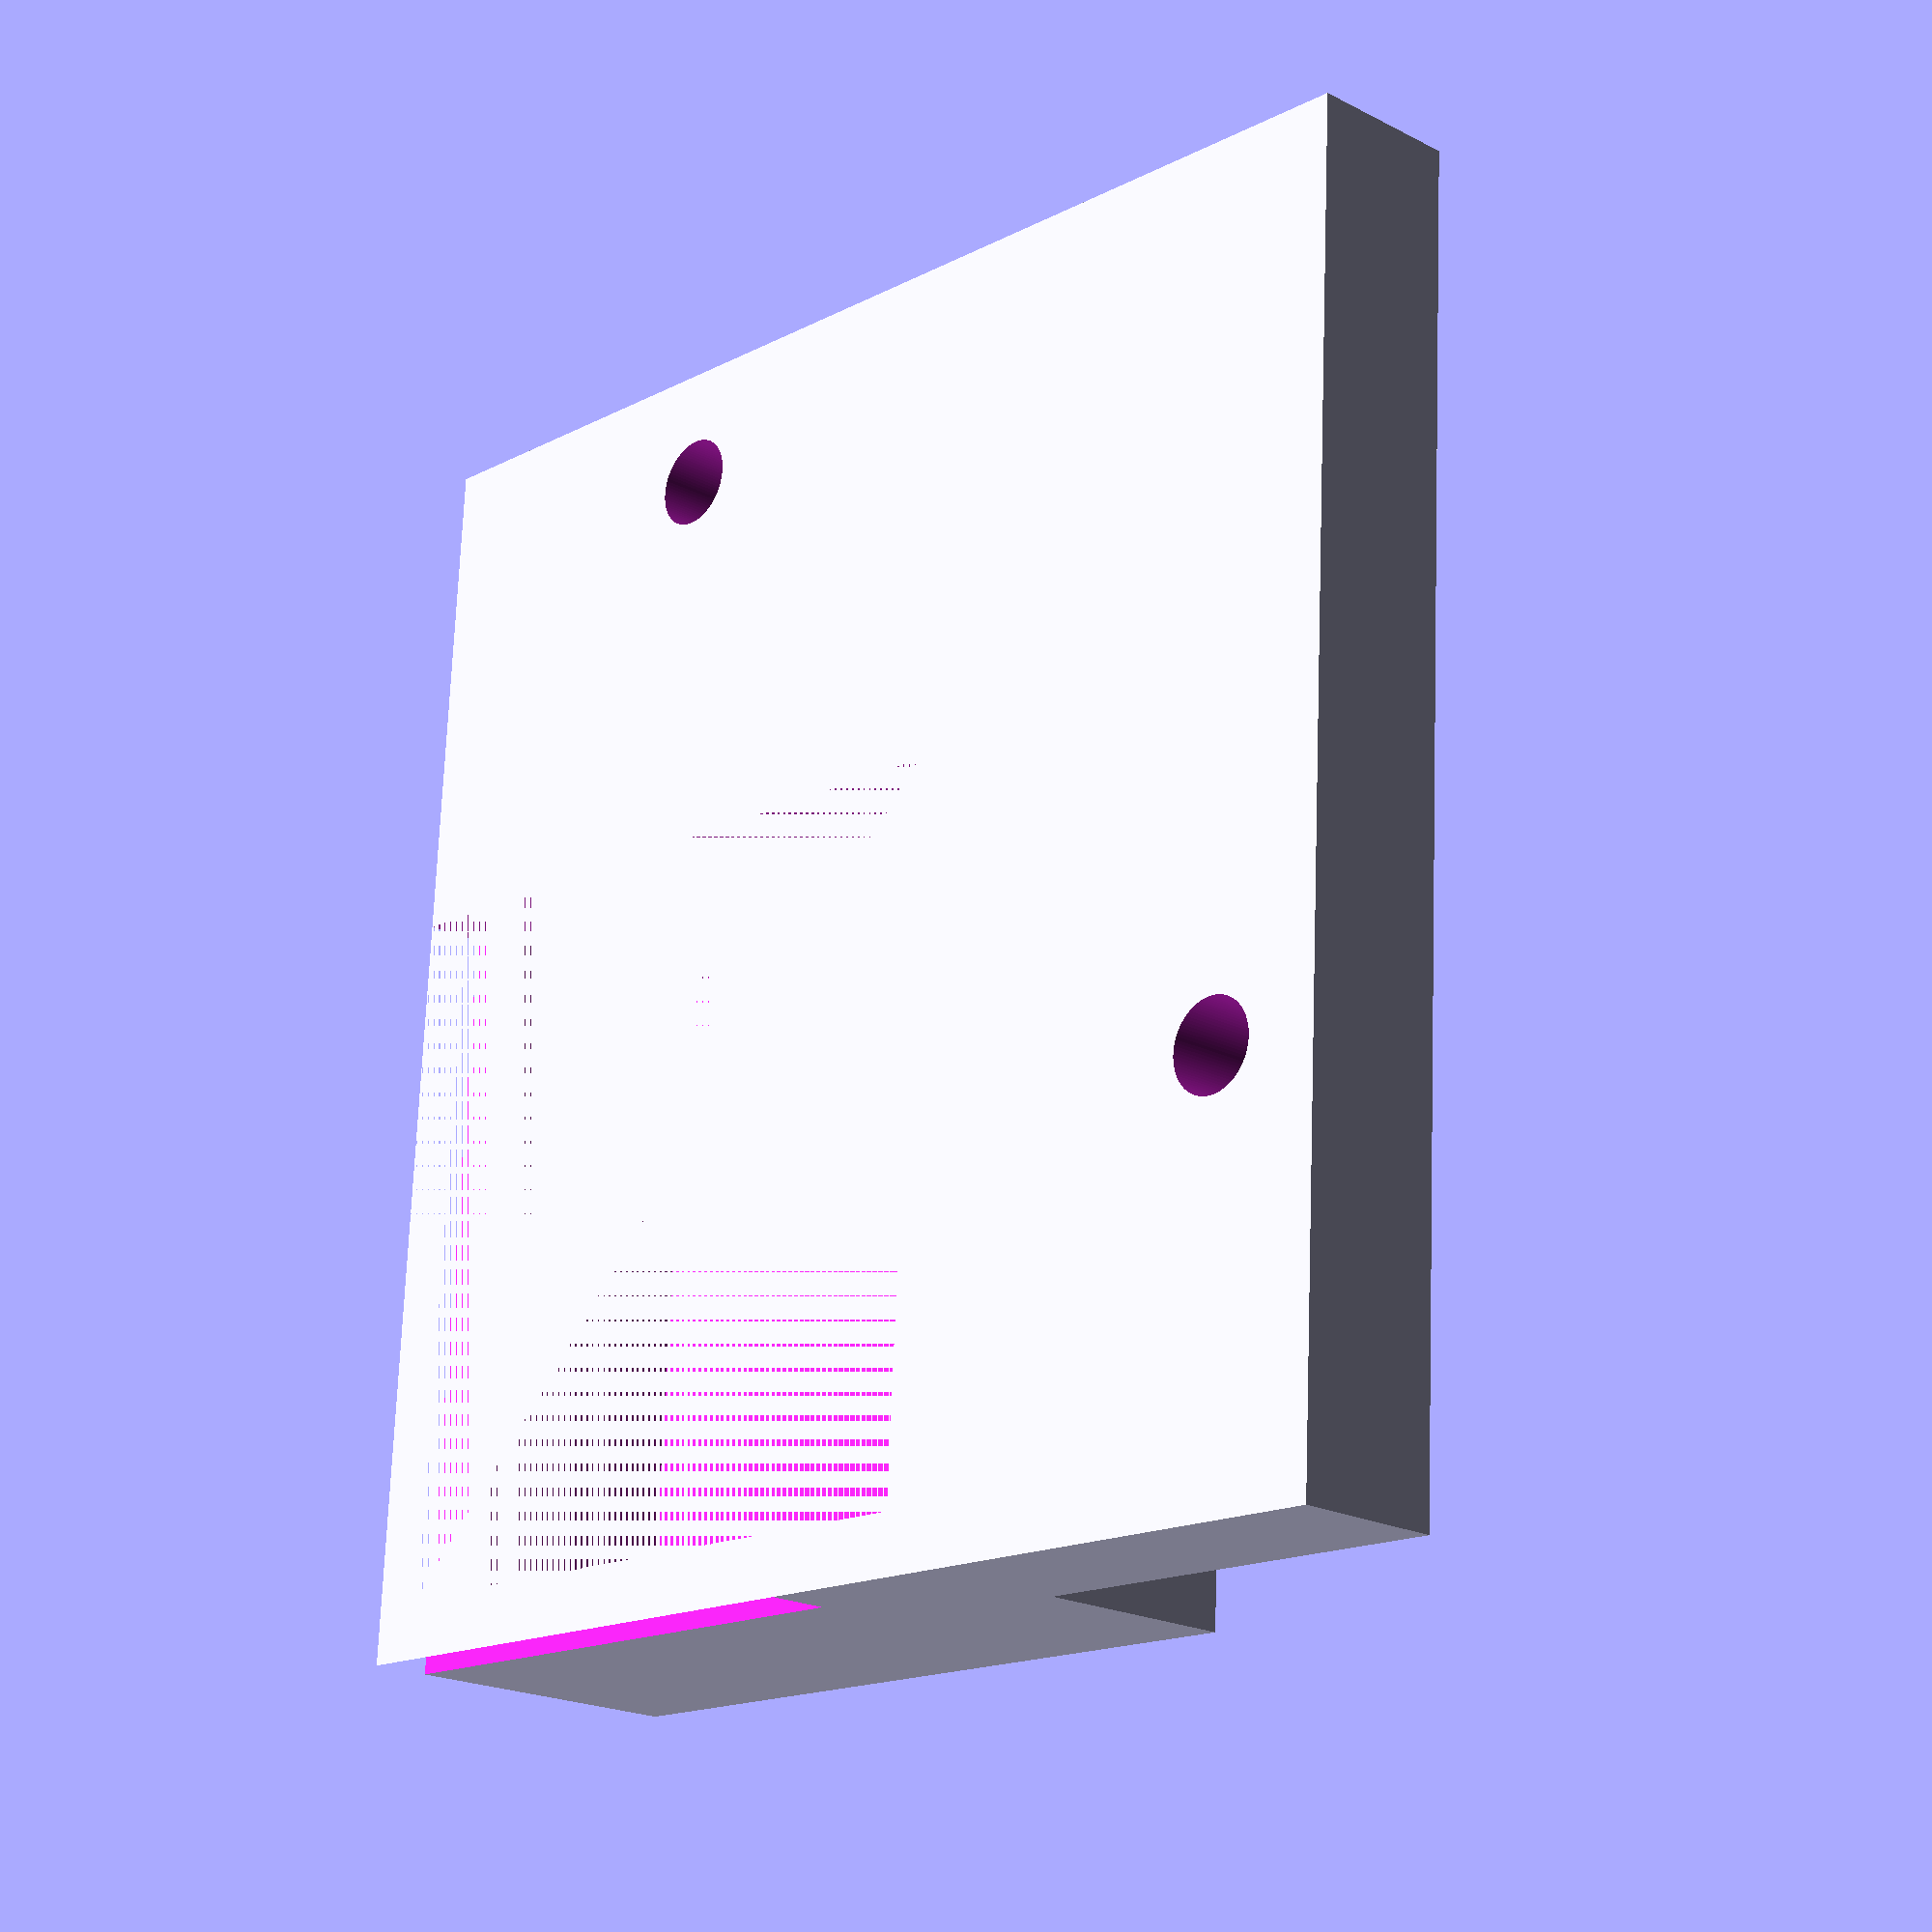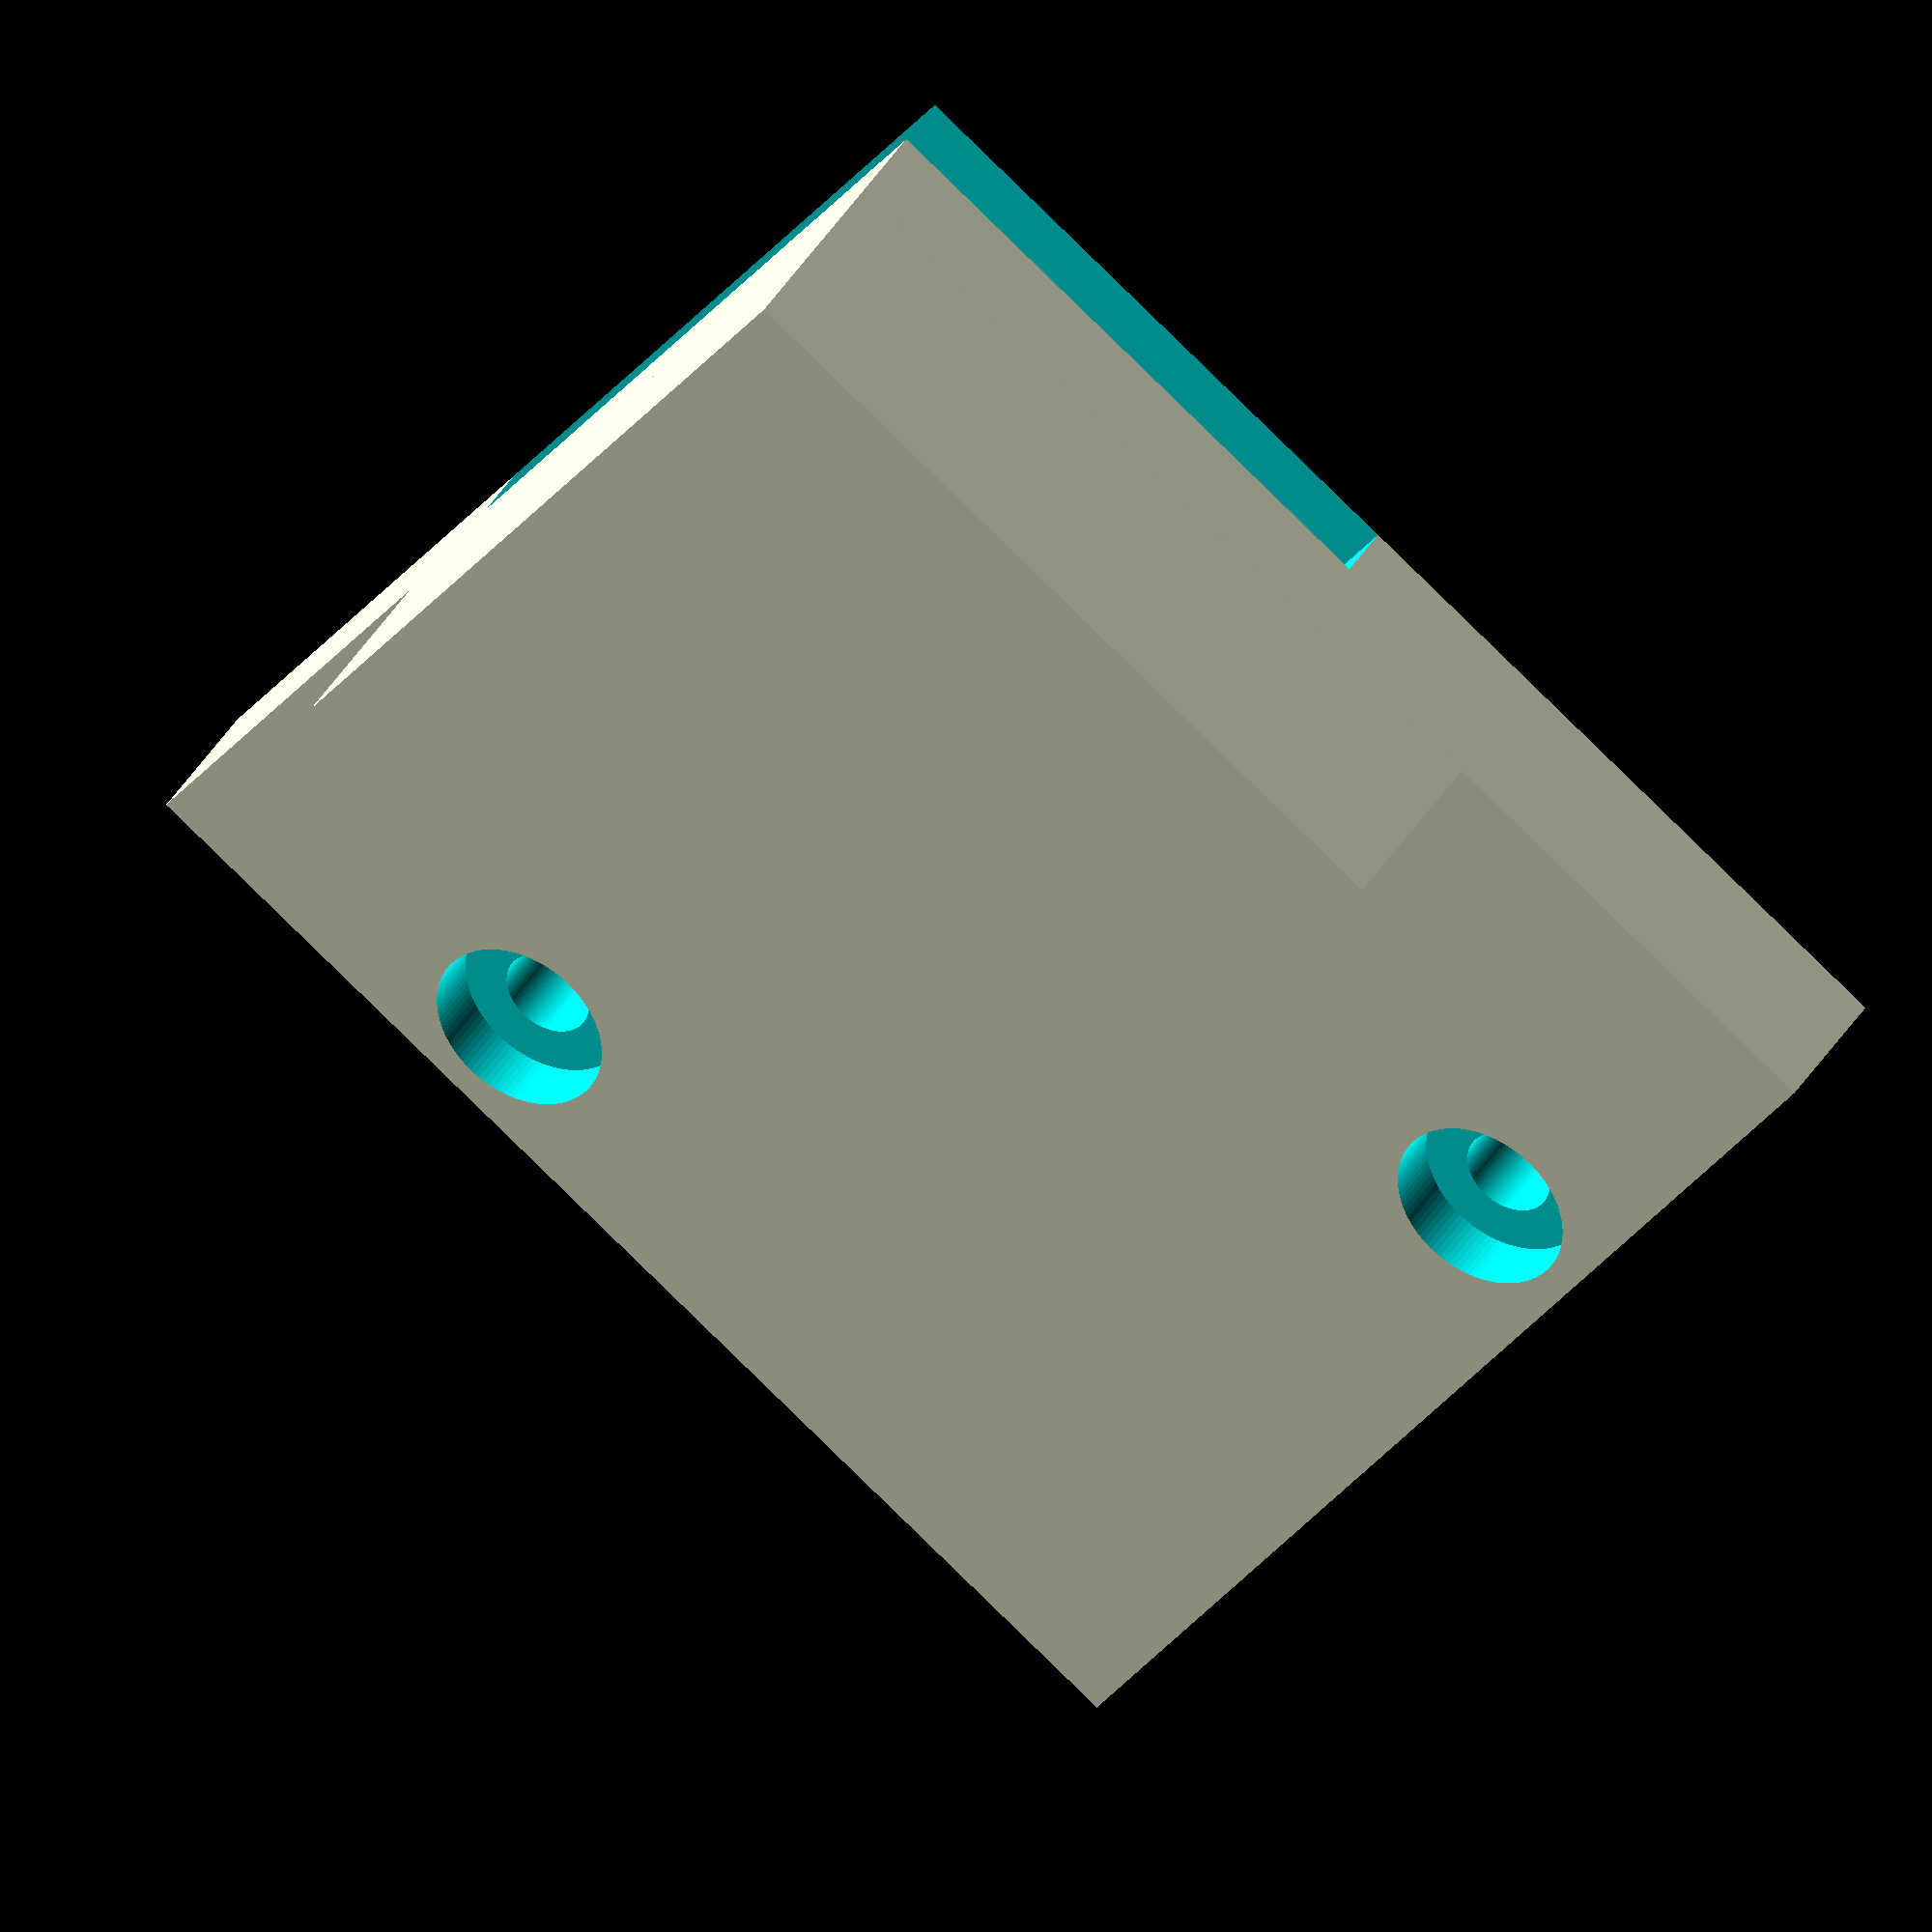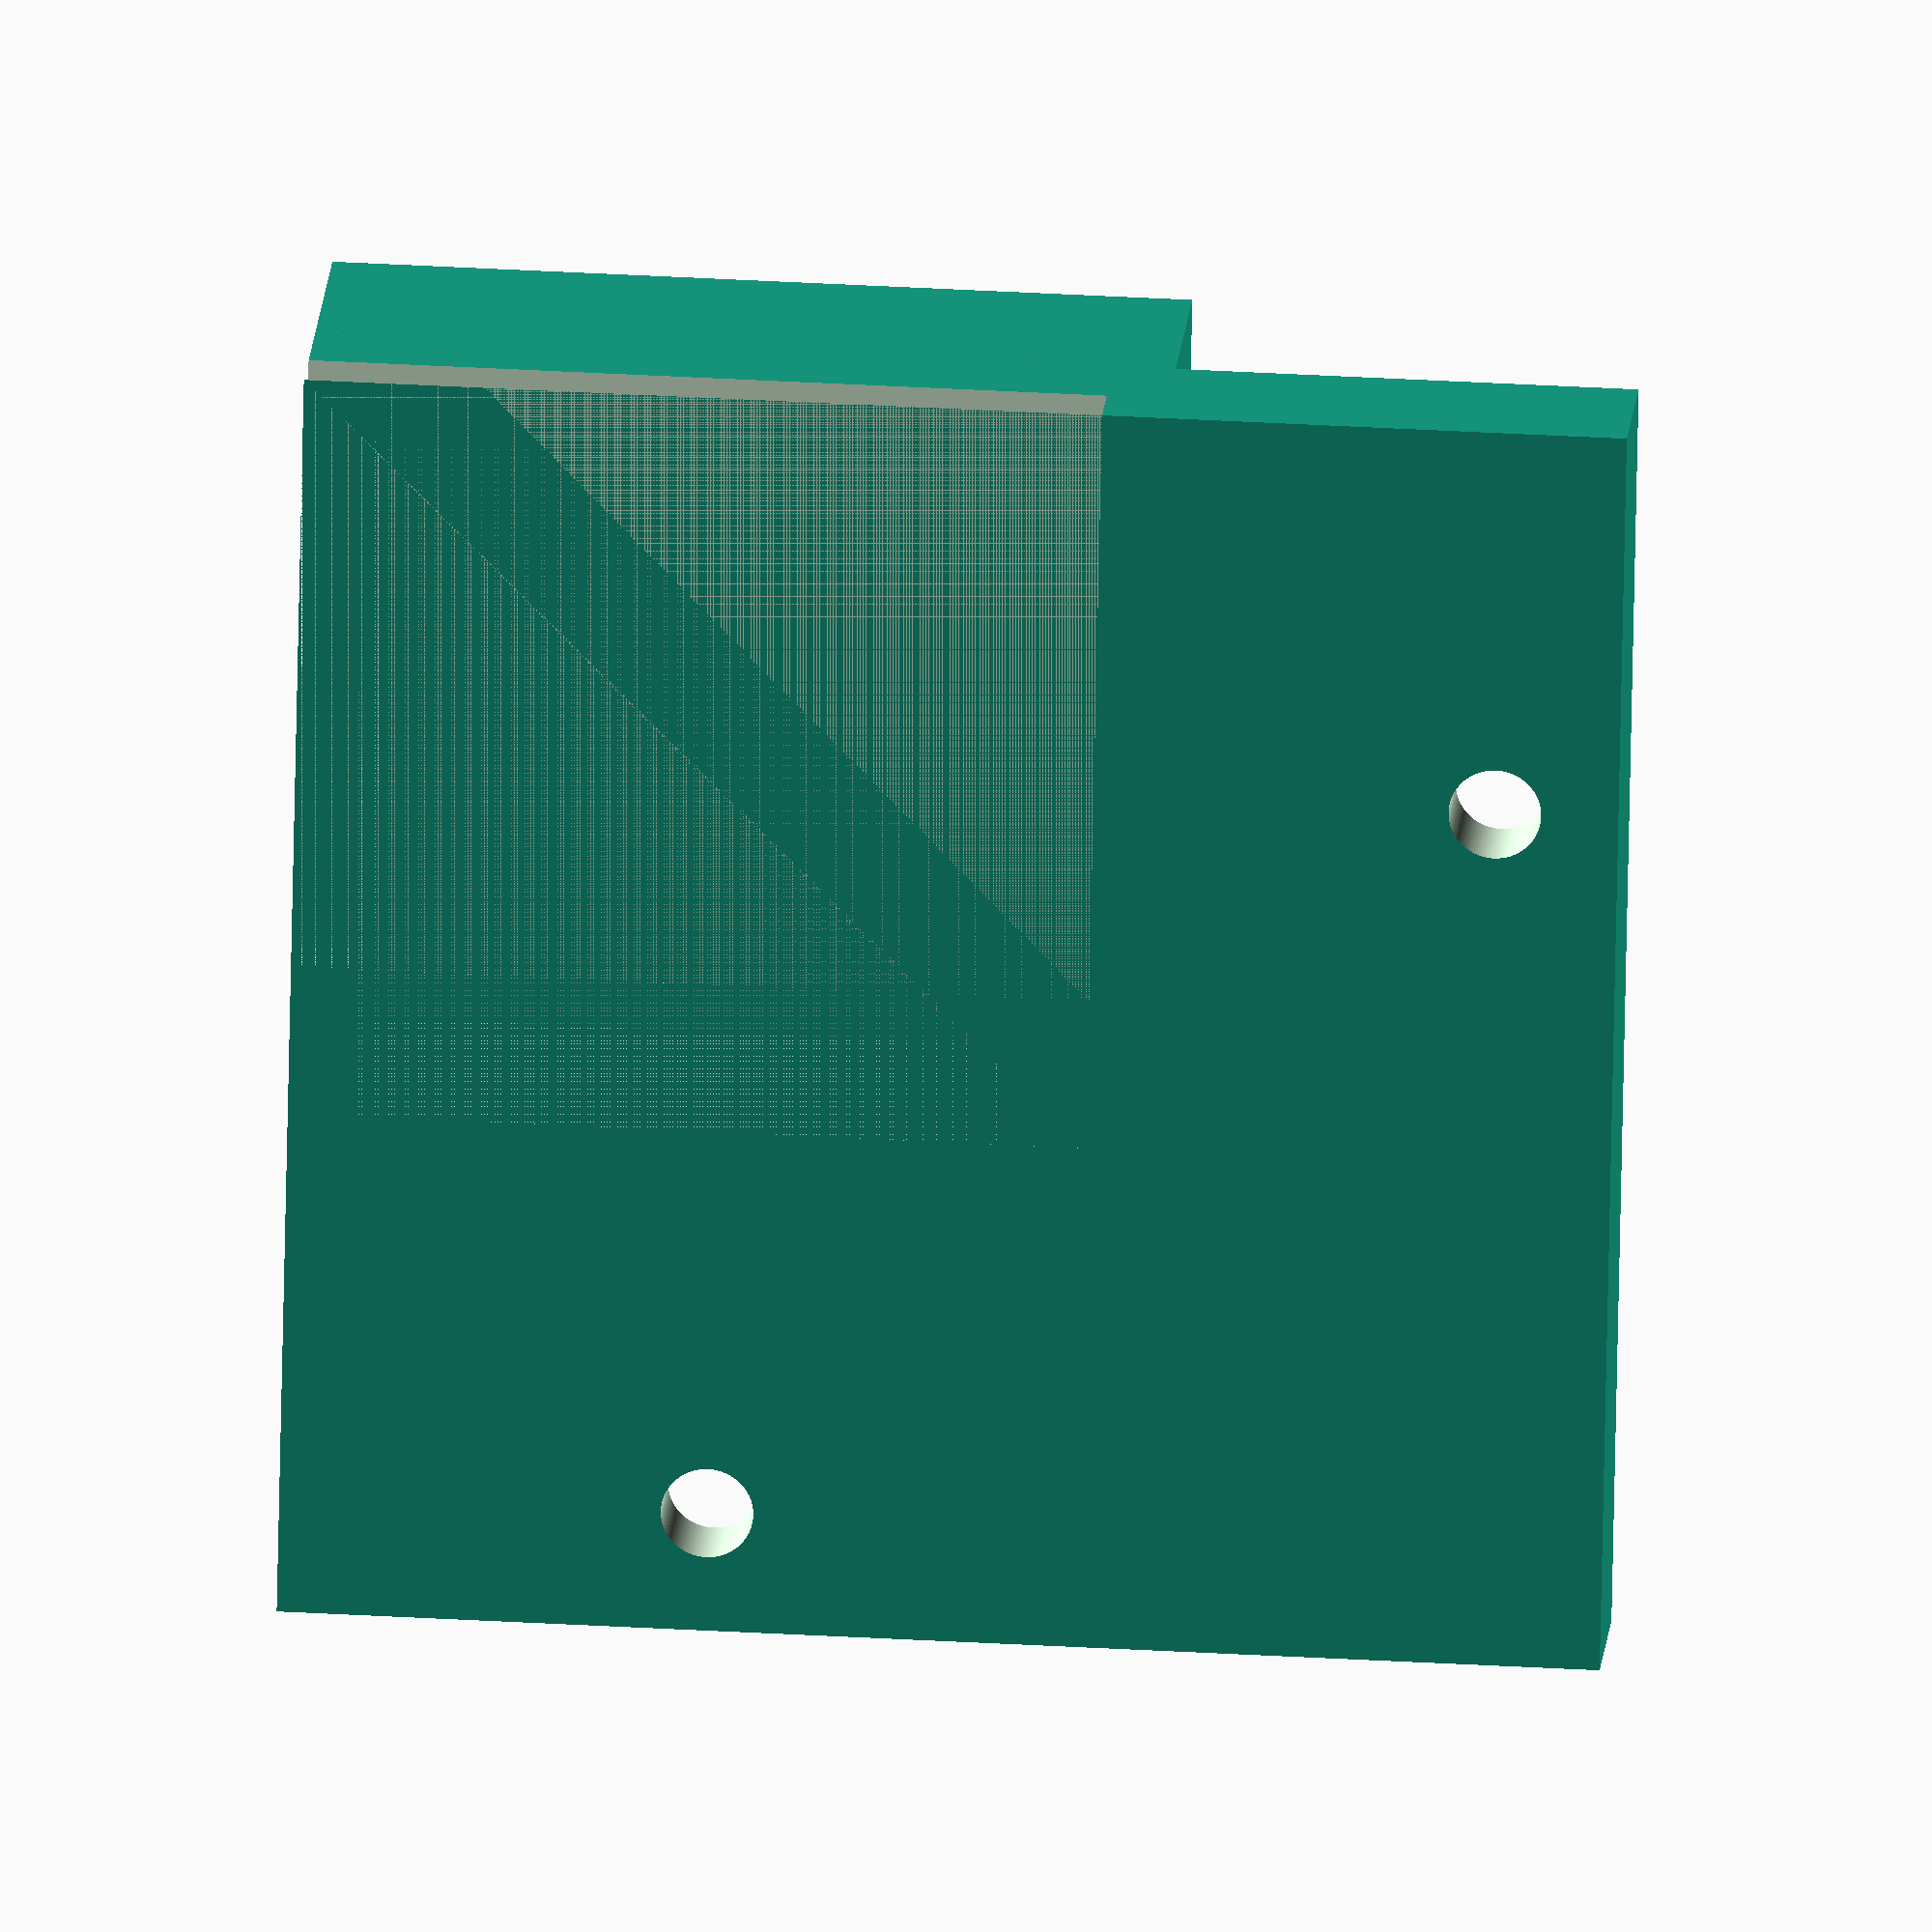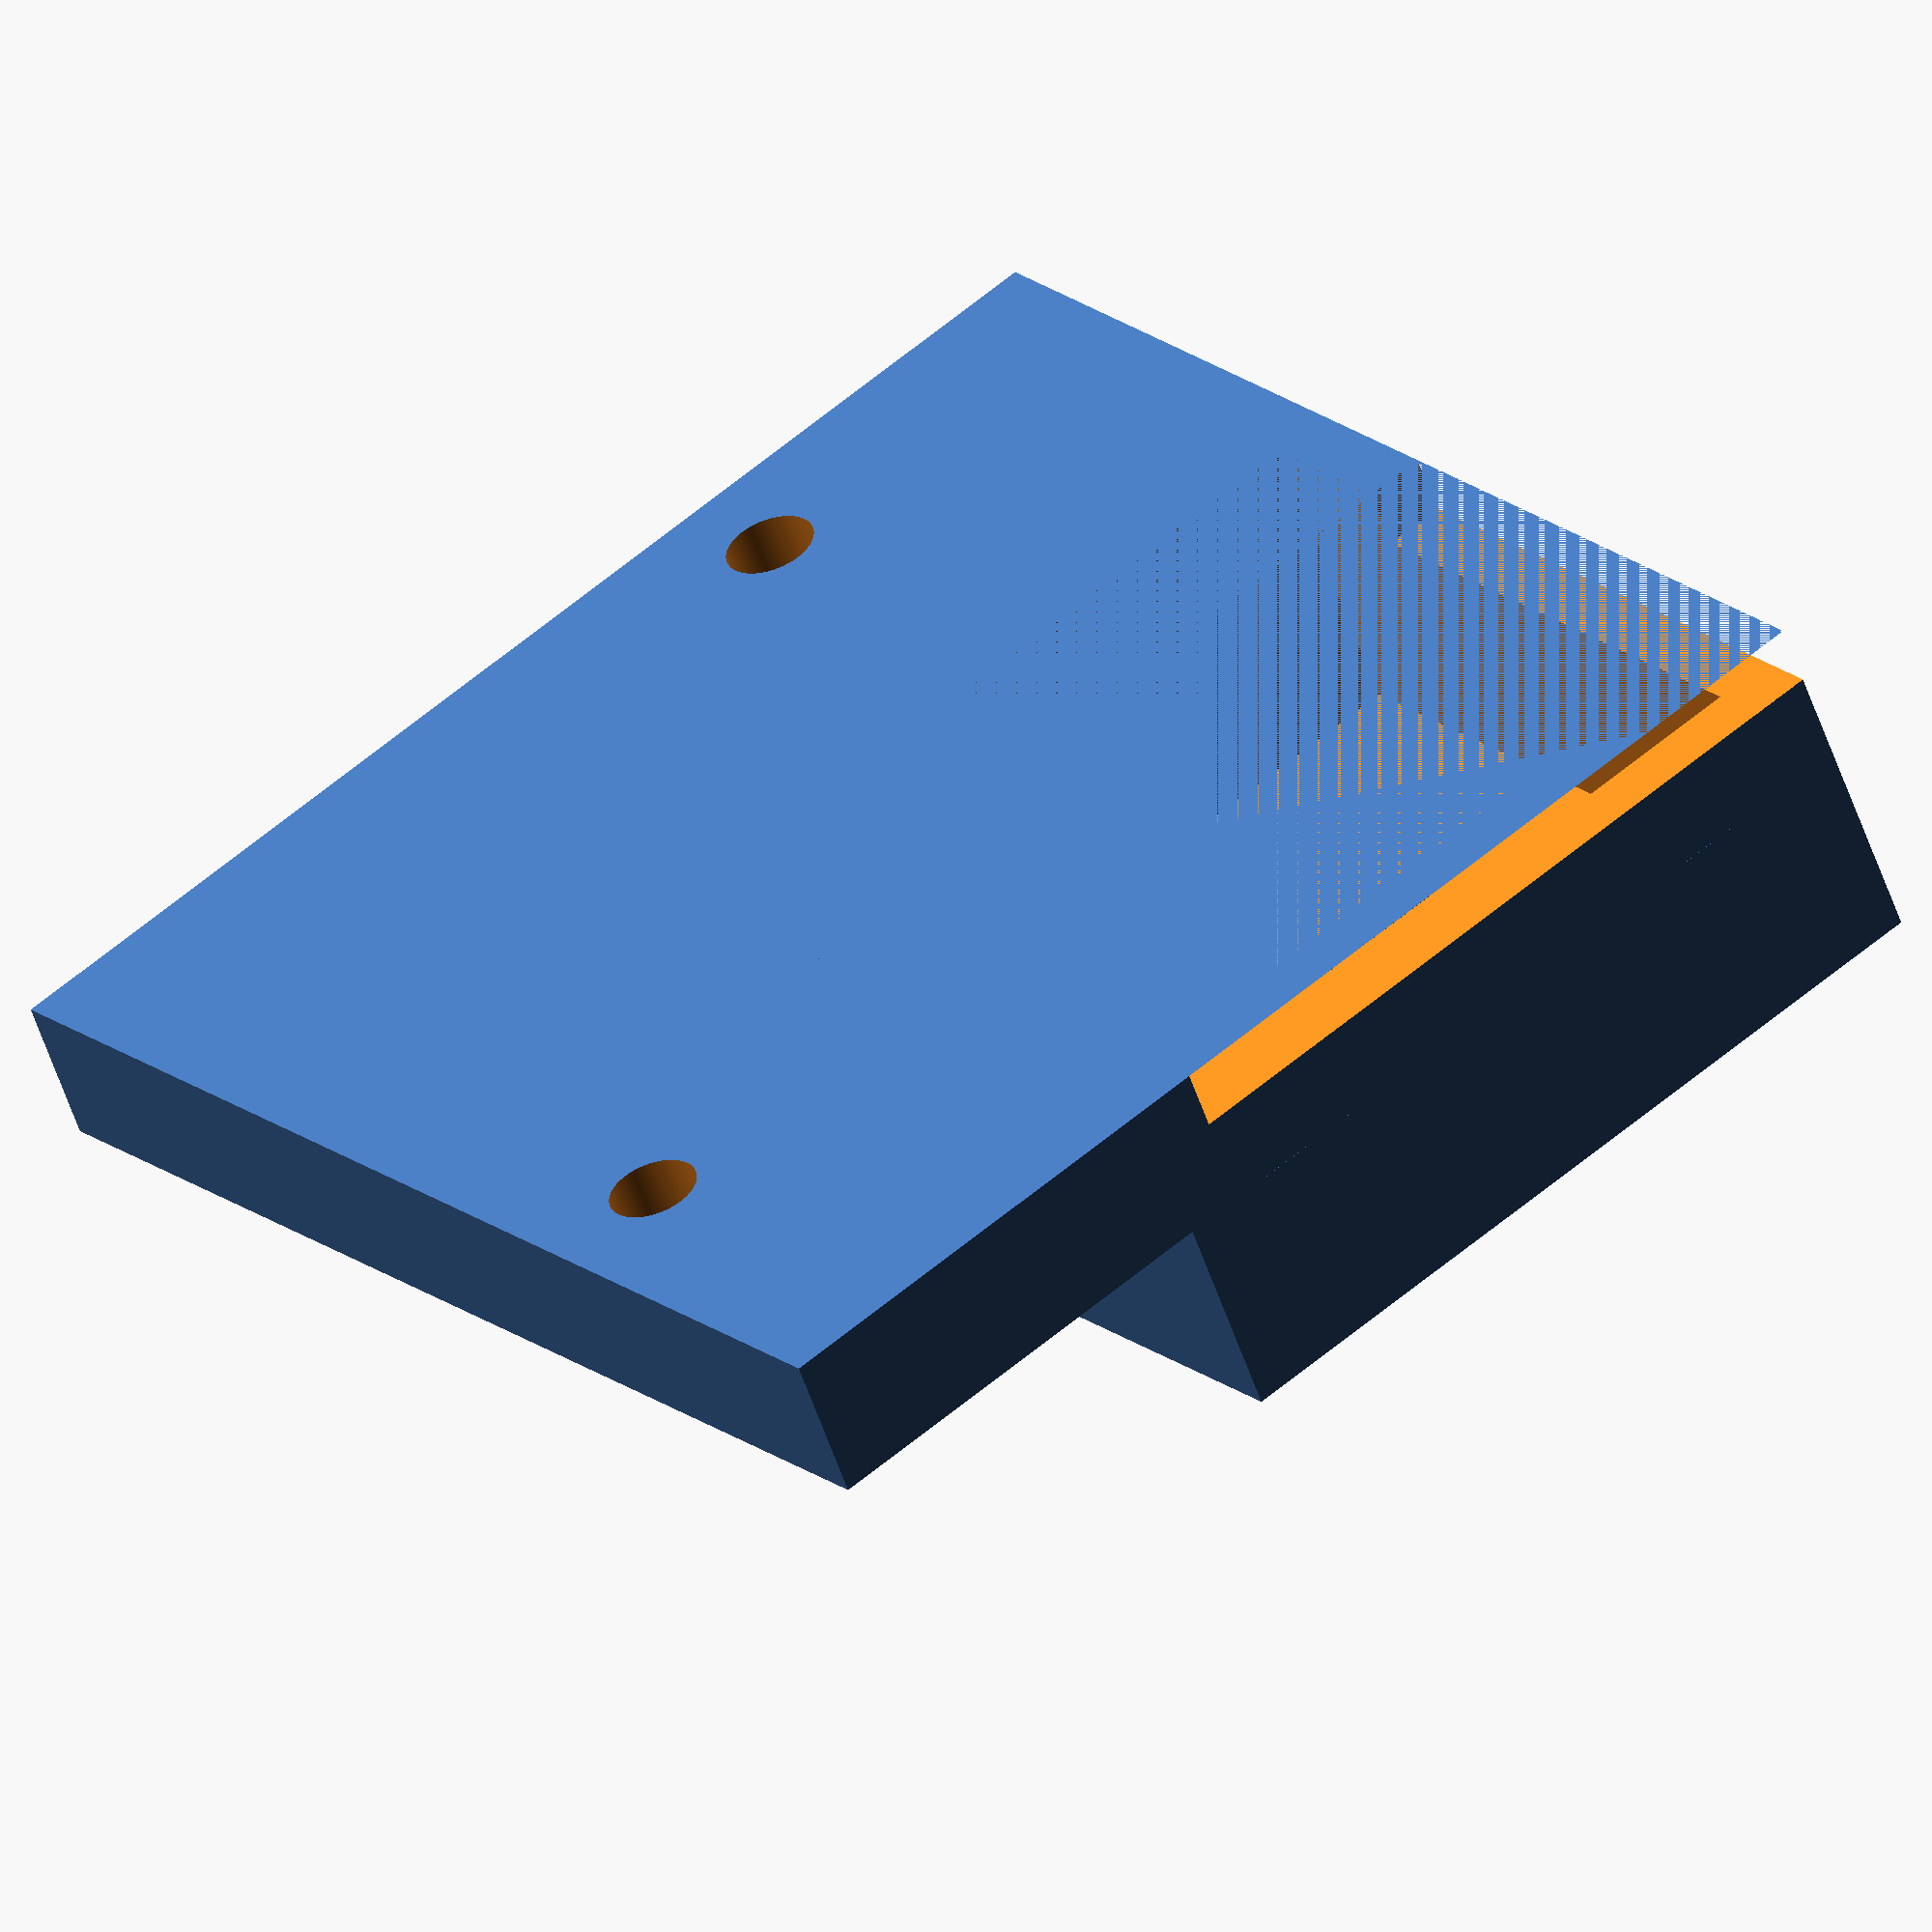
<openscad>

$fn = 100;

d = 2.54;


module led() {
    r = 5/2;
    h = 6;
    hcyl = h - r;
    color("white")
    translate([0, 0, h - r])
        sphere(r = r);
    color("white")
    cylinder(h = h - r , r = r);
    color("gray")
    translate([-d/2, 0, -30+0.01])
        cylinder(h = 30, r = 0.5);
    color("gray")
    translate([d/2, 0, -30+0.01])
        cylinder(h = 30, r = 0.5);
}


module lsr() {
    cylinder(h = 2, r = 5/2);
    translate([-d/2, 0, -30+0.01])
        cylinder(h = 30, r = 0.5);
    translate([d/2, 0, -30+0.01])
        cylinder(h = 30, r = 0.5);
}


module perfboard(nx, ny) {
    difference() {
        cube([d*(nx+1), d*(ny+1), 2]);
        for (i = [1:nx]) {
            for (j = [1:ny]) {
                translate([d*i, d*j, -0.1])
                    cylinder(h = 2.2, r = 0.5);
            }
        }
    }
}



module reader_part() {
    //Base below the led and bottom plate
    //color("yellow")
    difference() {
        union() {
            cube([d*3, 2+6, 7]);
            cube([d*3, 7 + 3 + 7, 2]);
        }
        union() {
            translate([d*3/2-d/2, 3, -0.1])
                cylinder(r = 1, h = 2+6+0.2);
            translate([d*3/2+d/2, 3, -0.1])
                cylinder(r = 1, h = 2+6+0.2);
        }
    }
    // Opening in front of led
    //color("pink")
    translate([0, 6, 7-0.01])
    difference() {
        cube([d*3, 2, 3+4+5]);
        translate([d*3/2, 2.1, 2+3])
            rotate([90, 0, 0])
            cylinder(r = 6/2, h = 2.2);
    }
    // Side plate next to led
    //color("orange")
    translate([0, 0, 7-0.01])
        cube([1, 2+6, 3+4+5]);
    //color("lightgreen") {
    translate([0, 0, -3])
        cube([1, 7+3+7, 3]);
    translate([d*3-1, 0, -3])
        cube([1, 7+3+7, 3]);
    translate([d*3*0.5-0.5, 0, -3])
        cube([1, 7+3+7, 3]);
    translate([0, 0, -3])
        cube([d*3, 1, 3]);
    //}
    // The part containing the light sensitive resistor
    //color("green")
    difference() {
        translate([0, 7+3, 0])
            cube([d*3, 7, 3+4+5+7]);
        union() {
            translate([3*d/2, -0.1 + 7+3, 12])
                rotate([-90, 0, 0])
                cylinder(r=6/2, h = 5);
            translate([d*3/2-d/2, -0.1 + 7 + 3, 12])
                rotate([-90, 0, 0])
                cylinder(r = 1, h = 2+6+0.2);
            translate([d*3/2+d/2, -0.1 + 7 + 3, 12])
                rotate([-90, 0, 0])
                cylinder(r = 1, h = 2+6+0.2);
        }
    }
}


if (false) {
reader_part();
translate([3*d, 0, 0]) reader_part();
translate([3*d*2, 0, 0]) reader_part();
}

// ==============================================================
// CARD
//color("gray") {
//translate([0, 8.25, 2.0]) 
//
//  difference() {
//  cube([150, 0.8, 210]);
//    
//    translate([d*1.5, -1, 10])
//      rotate([-90, 0, 0])
//      cylinder(r = 1.5, h = 5);
//    translate([d*3+d*1.5, -1.2, 10])
//      rotate([-90, 0, 0])
//      cylinder(r = 1.5, h = 1.5);
//    translate([d*6+d*1.5, -1.2, 10])
//      rotate([-90, 0, 0])
//      cylinder(r = 1.5, h = 1.5);
//  }
//}

//// Example light sensitive resistor
//translate([3*d*0, 0, 0])
//    translate([3*d/2, 7+3+5-1, 12])
//    rotate([90, 0, 0])
//    lsr();
//translate([3*d*1, 0, 0])
//    translate([3*d/2, 7+3+5-1, 12])
//    rotate([90, 0, 0])
//    lsr();
//translate([3*d*2, 0, 0])
//    translate([3*d/2, 7+3+5-1, 12])
//    rotate([90, 0, 0])
//    lsr();
//
//translate([3*d*0, 0, 0])
//    translate([d*3/2, 3, 7.5]) led();
//translate([3*d, 0, 0])
//    translate([d*3/2, 3, 7.5]) led();
//translate([3*d*2, 0, 0])
//    translate([d*3/2, 3, 7.5]) led();
//
//color("darkgreen")
//
//translate([0, 7+3+7+1, 12+3*d])
//    rotate([-90, 0, 0])
//    perfboard(10, 10);



// =============================================================
// COVER
cover_padding = 1;
  cover_thickness = 2;
if (true) {
  
  translate([0, 0, -3]) {
    difference() {
      translate([-cover_thickness, -cover_thickness, -cover_thickness]) {
        cube([9*d+2*cover_thickness+cover_padding, 7+3+cover_thickness, 
          3+4+5+7+3+2*cover_thickness+cover_padding]);
        translate([-15, 7, -15])
        cube([9*d+2*cover_thickness+cover_padding+15, 3+cover_thickness, 
          3+4+5+7+3+2*cover_thickness+cover_padding+15]);
      }
      union() {
        cube([9*d+cover_padding, 7+3, 3+4+5+7+3+cover_padding]);
        translate([0, 7+1, 5])
          cube([100,2, 100]);
      
        translate([-15+2, 0, 12]) {
          rotate([-90, 0, 0])
          cylinder(r = 6/2, h = 7-cover_thickness+2);
          rotate([-90, 0, 0])
          cylinder(r = 3/2, h = 7-cover_thickness+20);
        }
        translate([12, 0, -15+2]) {
          rotate([-90, 0, 0])
          cylinder(r = 6/2, h = 7-cover_thickness+2);
          rotate([-90, 0, 0])
          cylinder(r = 3/2, h = 7-cover_thickness+20);
        }
      }
    }
  }
//  // flange with hole for screw
//  translate([0, 0, -3-(5+1+cover_thickness+4)]) {
//    difference() {
//      translate([-cover_thickness, 7-cover_thickness, -cover_thickness])
//        cube([9*d+2*cover_thickness+cover_padding, 3+cover_thickness, 5+5+cover_thickness]);
//      union() {
//        translate([9*d/2, 0, 2])
//          rotate([-90, 0, 0])
//          cylinder(r = 6/2, h = 7-cover_thickness+2);
//        translate([9*d/2, 0, 2])
//          rotate([-90, 0, 0])
//          cylinder(r = 3/2, h = 7-cover_thickness+20);
//      }
//    }
//  }
//  
//  // flange with hole for screw
//  translate([0, 0, -3-(5+5+cover_thickness)]) {
//    difference() {
//      translate([-cover_thickness, 7-cover_thickness, -cover_thickness])
//        cube([9*d+2*cover_thickness+cover_padding, 3+cover_thickness, 5+5+cover_thickness]);
//      union() {
//        translate([9*d/2, 0, 2])
//          rotate([-90, 0, 0])
//          cylinder(r = 6/2, h = 7-cover_thickness+2);
//        translate([9*d/2, 0, 2])
//          rotate([-90, 0, 0])
//          cylinder(r = 3/2, h = 7-cover_thickness+20);
//      }
//    }
//  }
}


// =============================================================
// GUIDE
if (false) {
  translate([0, 0, -3]) {
    difference() {
      translate([0, 7-cover_thickness, -cover_thickness])
        cube([9*d, 3+cover_thickness, 5+4+cover_thickness]);
      union() {
        translate([-0.1, 7+1, 5])
          cube([100,2, 100]);
        translate([9*d/2, 0, 2])
      rotate([-90, 0, 0])
      cylinder(r = 6/2, h = 7-cover_thickness+2);
    translate([9*d/2, 0, 2])
      rotate([-90, 0, 0])
      cylinder(r = 3/2, h = 7-cover_thickness+20);
      }
    }
   
  }
}





</openscad>
<views>
elev=16.3 azim=87.1 roll=136.8 proj=p view=wireframe
elev=83.7 azim=41.2 roll=45.7 proj=o view=wireframe
elev=251.3 azim=4.4 roll=181.2 proj=o view=wireframe
elev=160.0 azim=156.8 roll=216.2 proj=o view=wireframe
</views>
